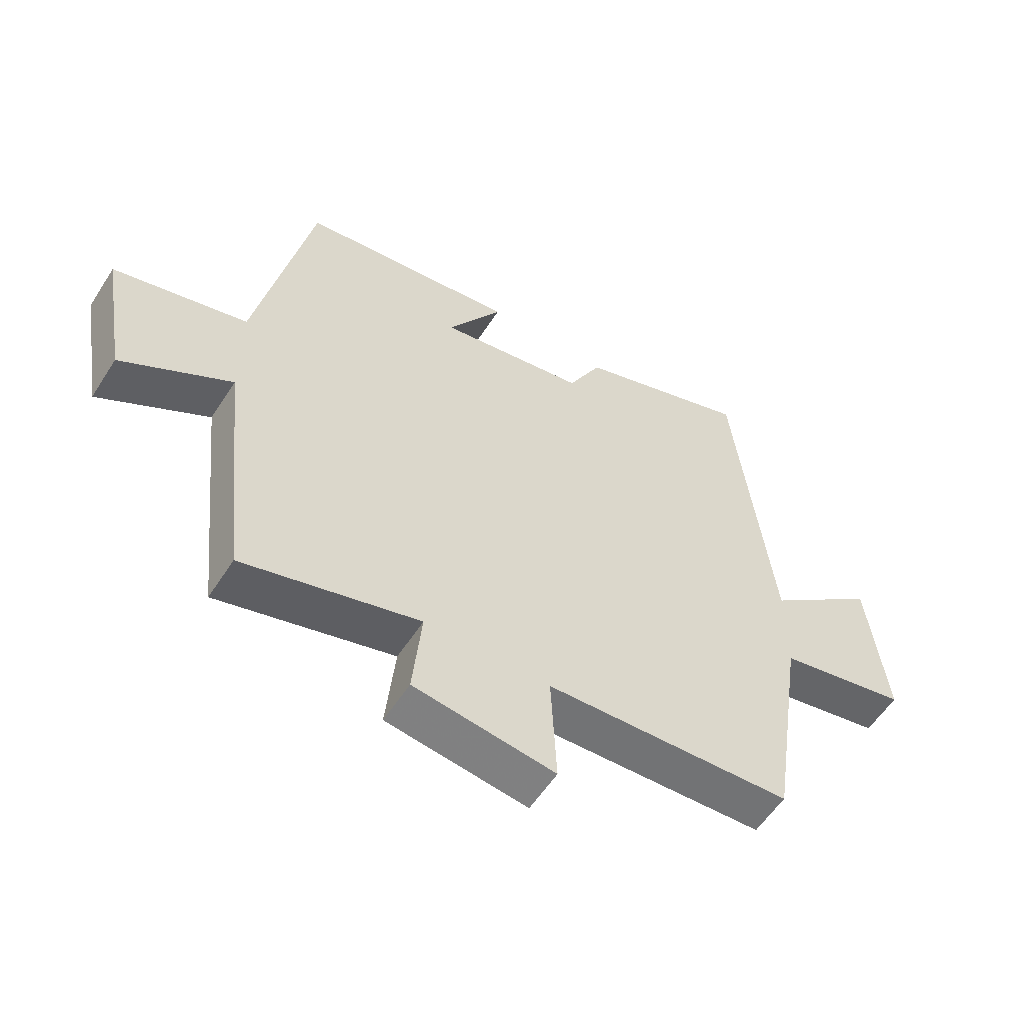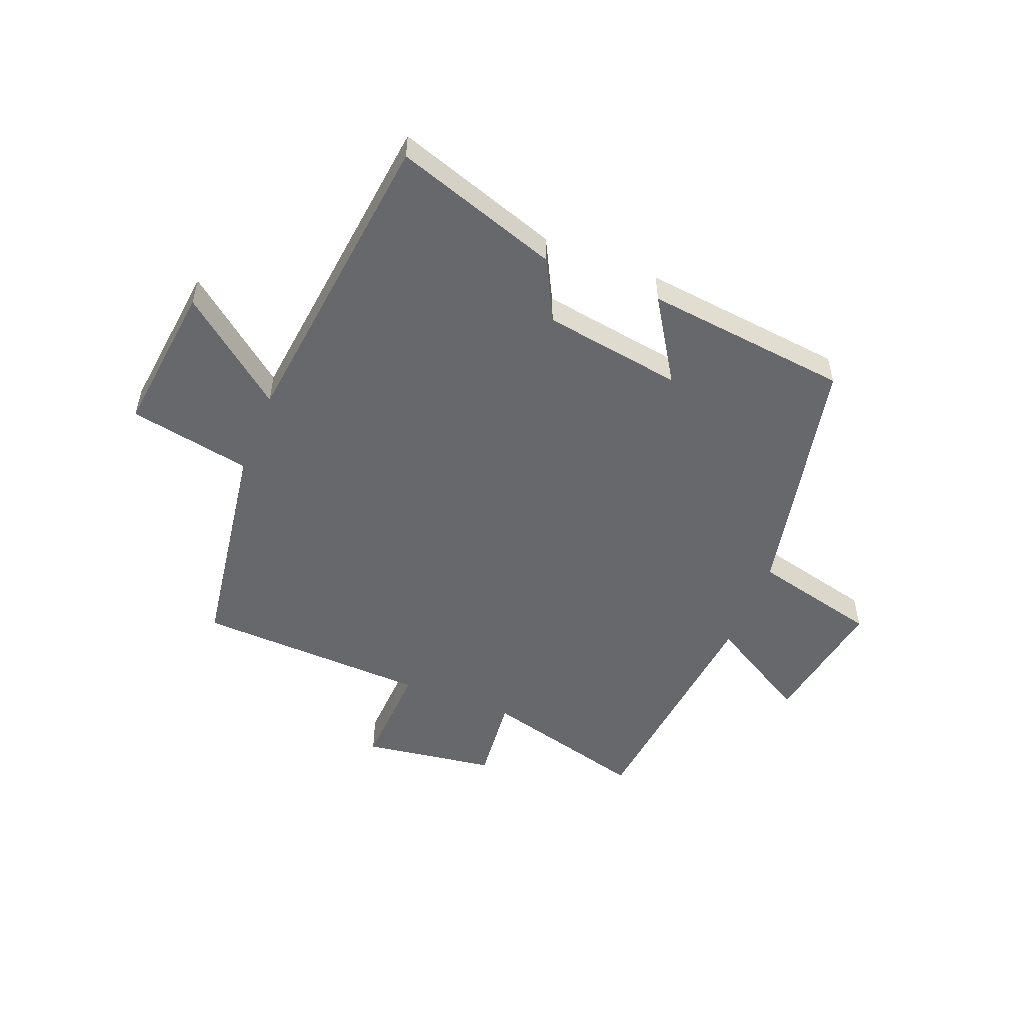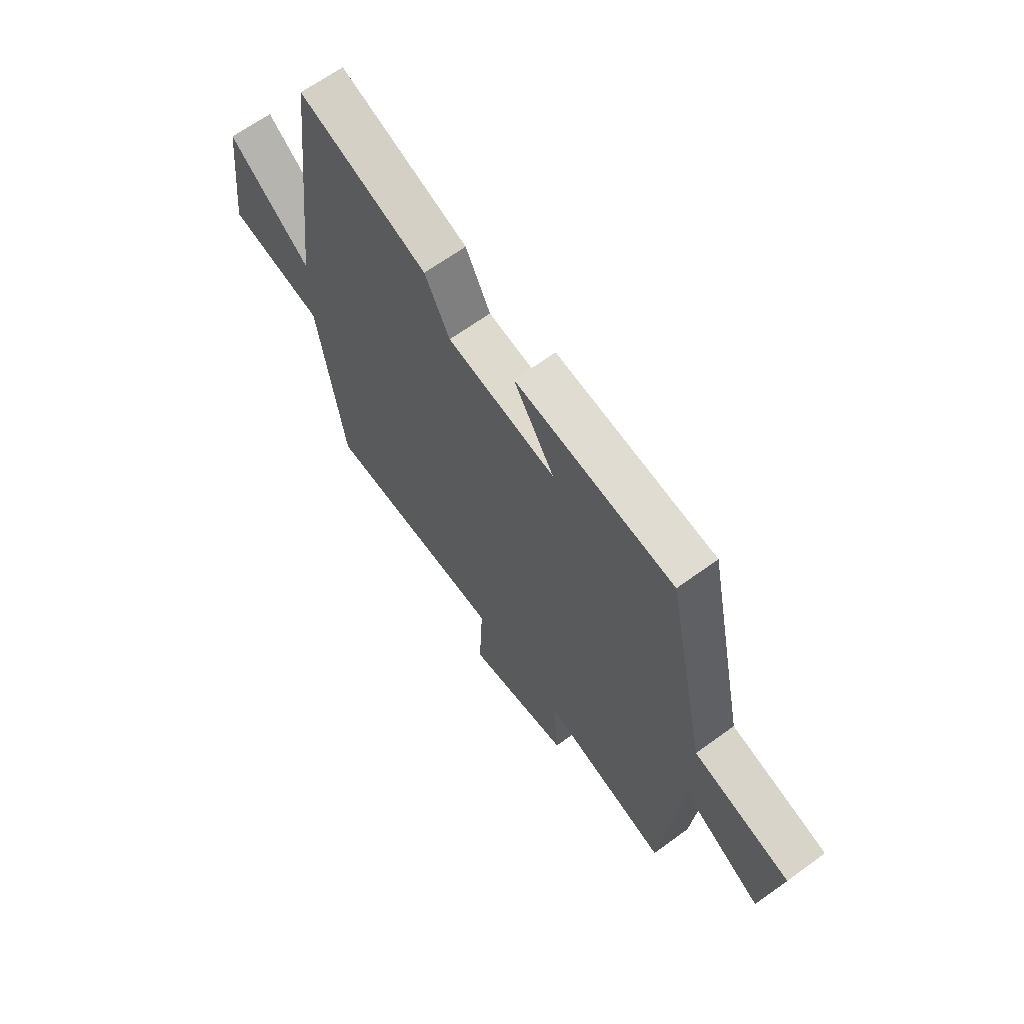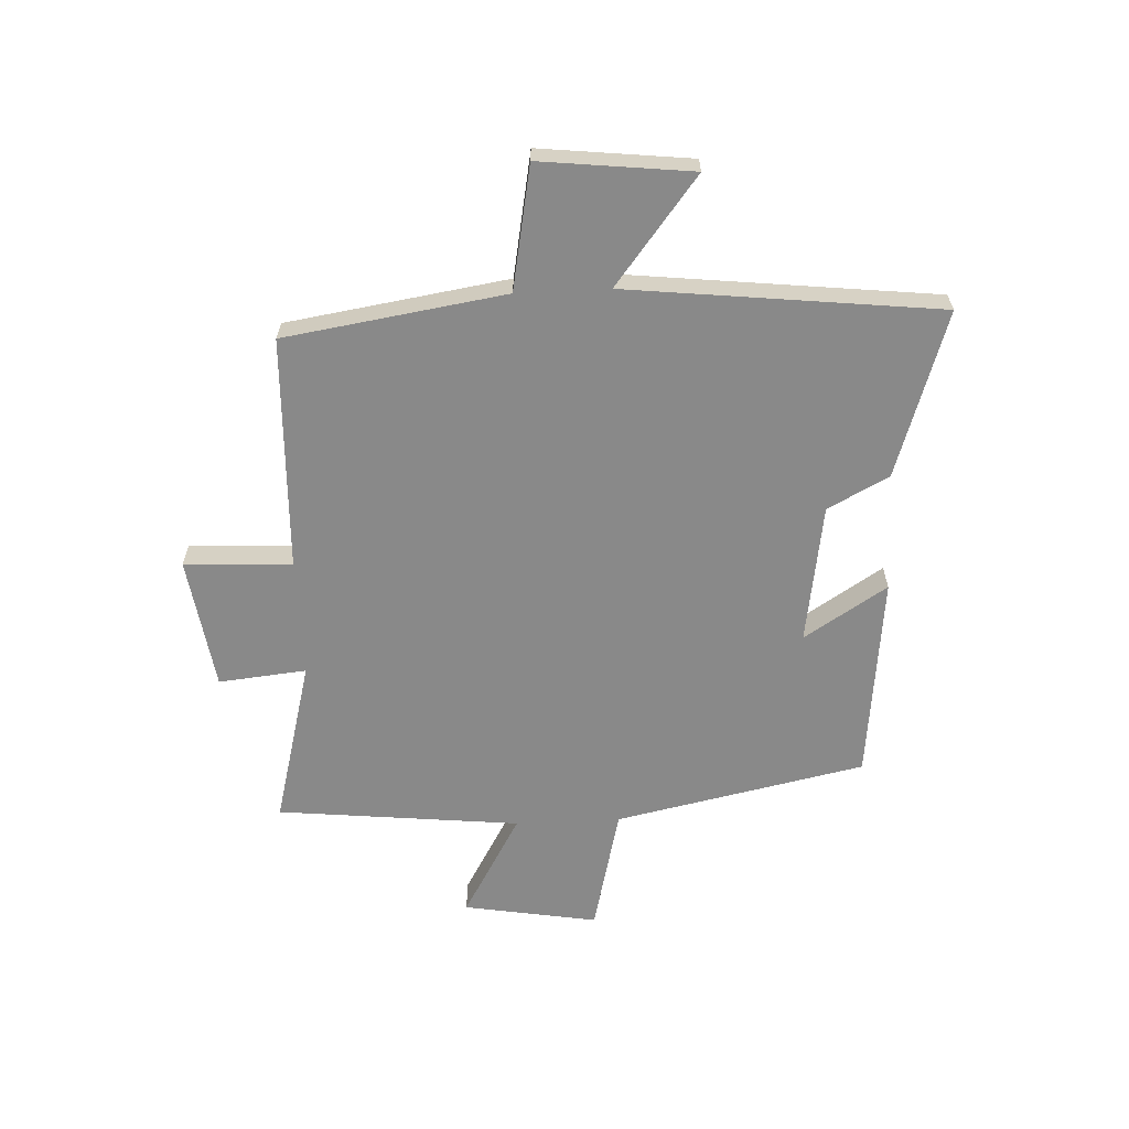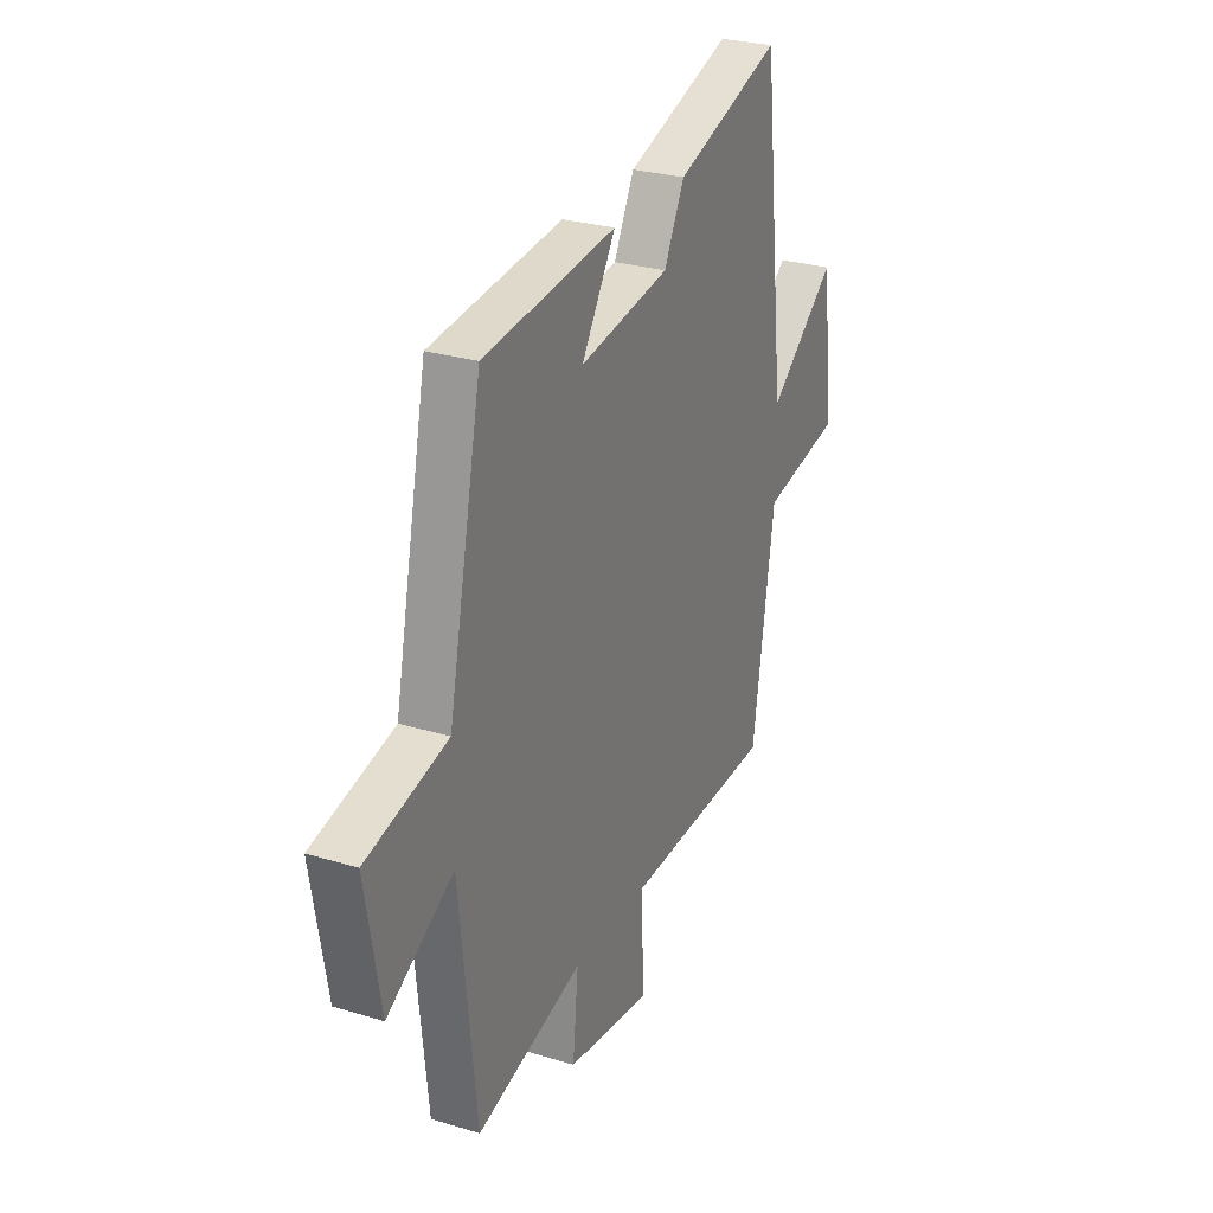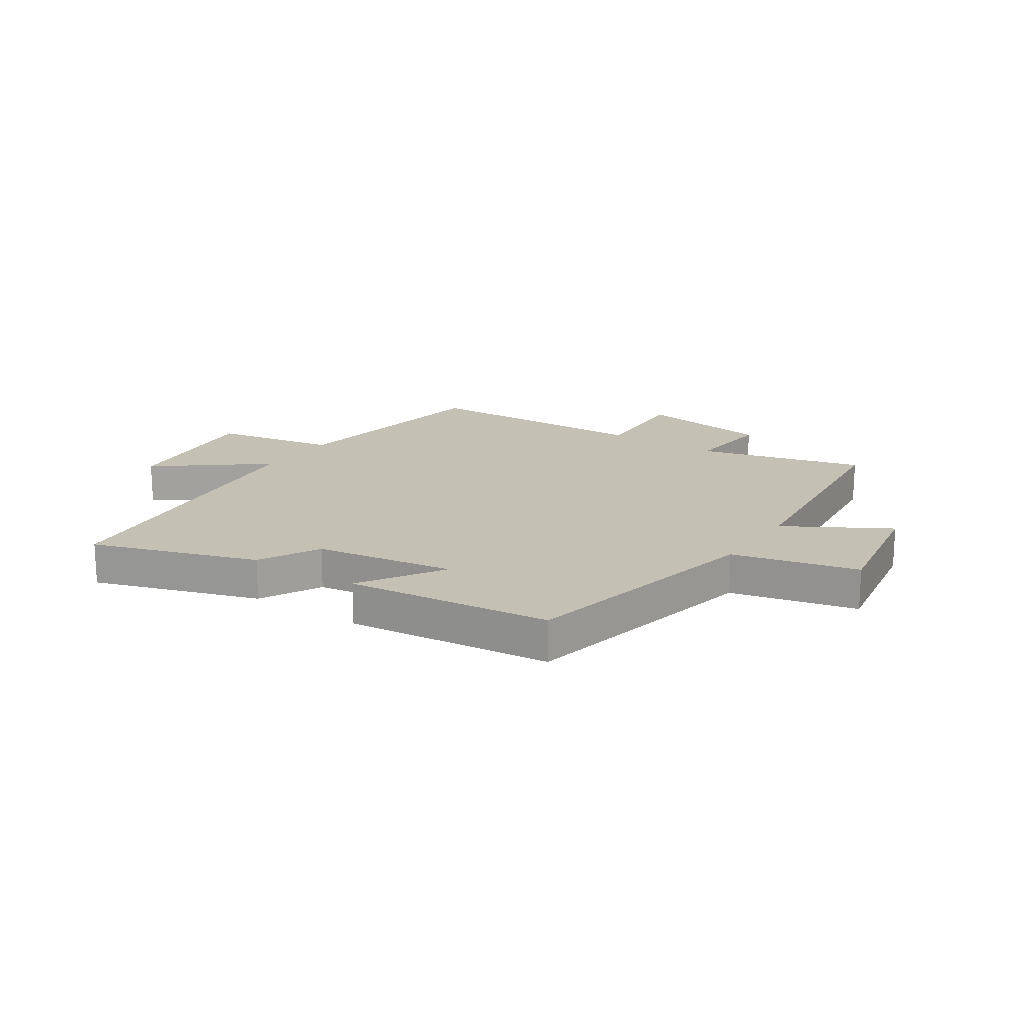
<metadata>
{"format":"obj","ext":"obj","renderer":"f3d","projection":"perspective","resolution":1024,"background":"white","views":[{"elev":-56.8,"azim":147.6,"up":"+Z"},{"elev":-52.3,"azim":-21.7,"up":"+Y"},{"elev":64.7,"azim":53.6,"up":"+Z"},{"elev":-63.0,"azim":-87.2,"up":"+Y"},{"elev":27.4,"azim":115.1,"up":"+Z"},{"elev":18.2,"azim":33.9,"up":"+Y"}]}
</metadata>
<code>
v -0.438 0.07 0.595
v -0.152 0.07 0.5
v -0.097 0.07 0.394
v 0.145 0.07 0.356
v 0.054 0.07 0.5
v 0.41 0.07 0.46
v 0.5 0.07 0.027
v 0.718 0.07 -0.026
v 0.678 0.07 -0.258
v 0.5 0.07 -0.155
v 0.455 0.07 -0.576
v 0.168 0.07 -0.5
v 0.183 0.07 -0.652
v -0.047 0.07 -0.686
v -0.038 0.07 -0.5
v -0.442 0.07 -0.485
v -0.5 0.07 -0.103
v -0.713 0.07 -0.063
v -0.683 0.07 0.199
v -0.5 0.07 0.055
v -0.438 0 0.595
v -0.152 0 0.5
v -0.097 0 0.394
v 0.145 0 0.356
v 0.054 0 0.5
v 0.41 0 0.46
v 0.5 0 0.027
v 0.718 0 -0.026
v 0.678 0 -0.258
v 0.5 0 -0.155
v 0.455 0 -0.576
v 0.168 0 -0.5
v 0.183 0 -0.652
v -0.047 0 -0.686
v -0.038 0 -0.5
v -0.442 0 -0.485
v -0.5 0 -0.103
v -0.713 0 -0.063
v -0.683 0 0.199
v -0.5 0 0.055
f 17 18 19 20
f 1 2 3
f 20 1 3
f 17 20 3
f 16 17 3
f 15 16 3
f 12 13 14 15
f 12 15 3 4
f 10 11 12 4
f 7 8 9 10
f 6 7 10
f 5 6 10
f 4 5 10
f 40 39 38 37
f 23 22 21
f 23 21 40
f 23 40 37
f 23 37 36
f 23 36 35
f 35 34 33 32
f 24 23 35 32
f 24 32 31 30
f 30 29 28 27
f 30 27 26
f 30 26 25
f 30 25 24
f 1 21 22 2
f 2 22 23 3
f 3 23 24 4
f 4 24 25 5
f 5 25 26 6
f 6 26 27 7
f 7 27 28 8
f 8 28 29 9
f 9 29 30 10
f 10 30 31 11
f 11 31 32 12
f 12 32 33 13
f 13 33 34 14
f 14 34 35 15
f 15 35 36 16
f 16 36 37 17
f 17 37 38 18
f 18 38 39 19
f 19 39 40 20
f 20 40 21 1

</code>
